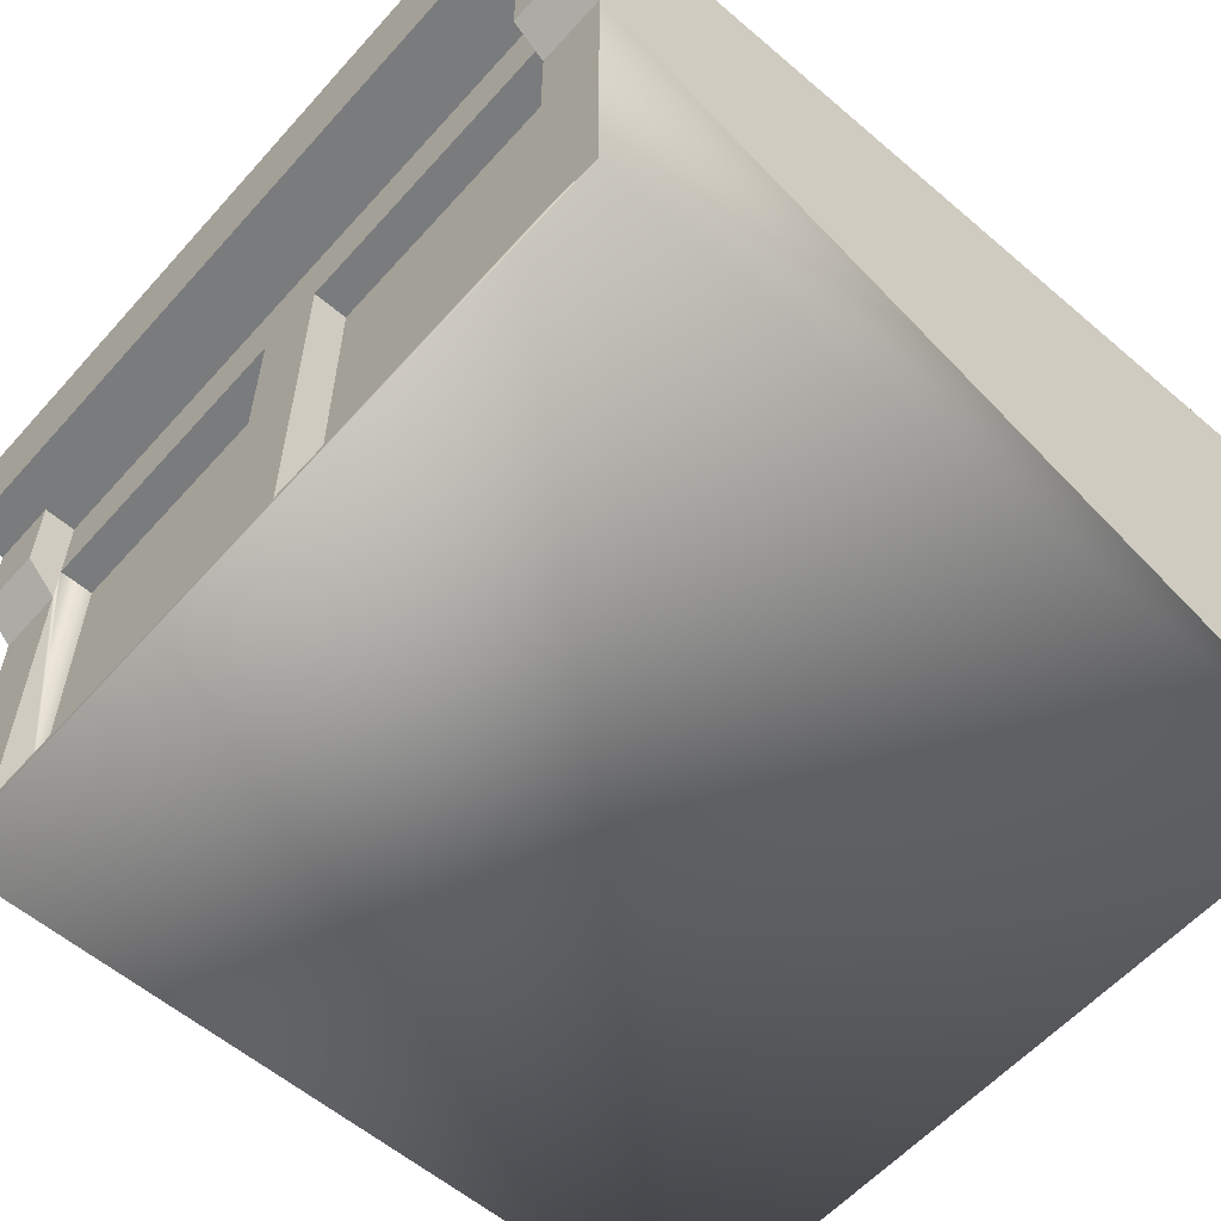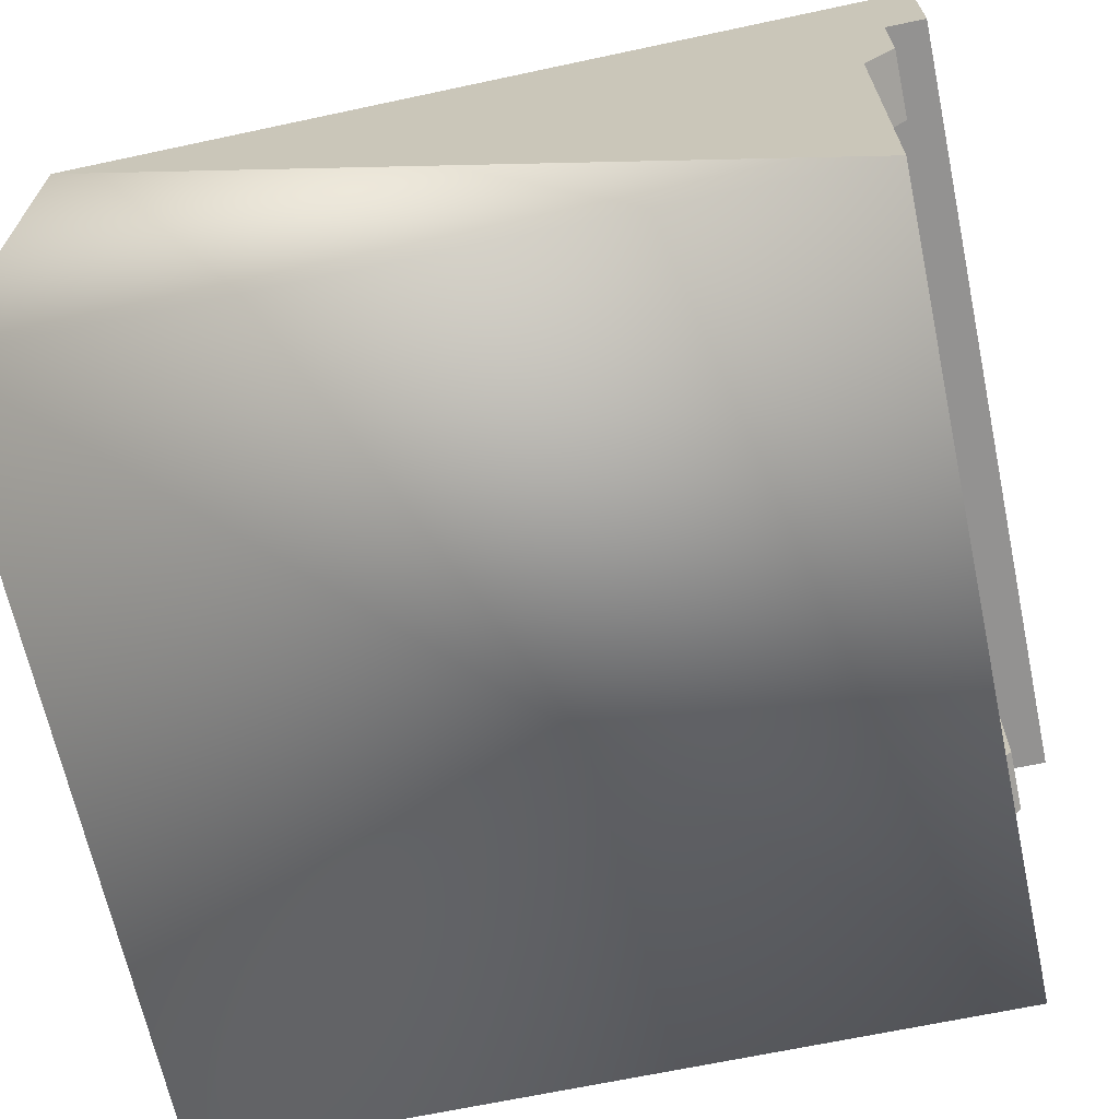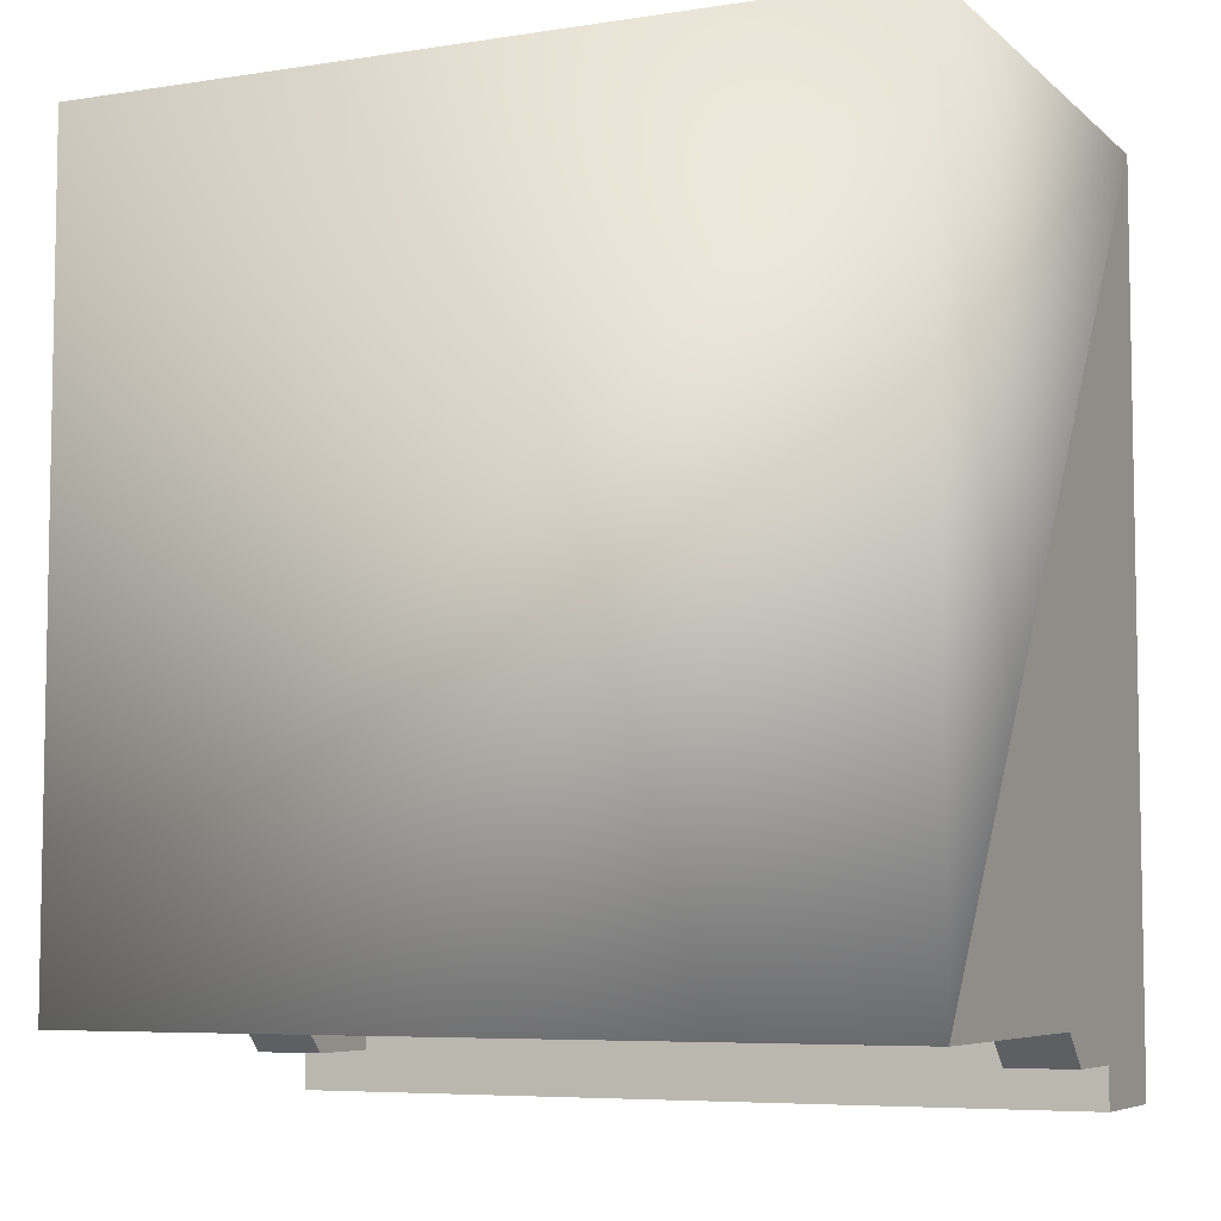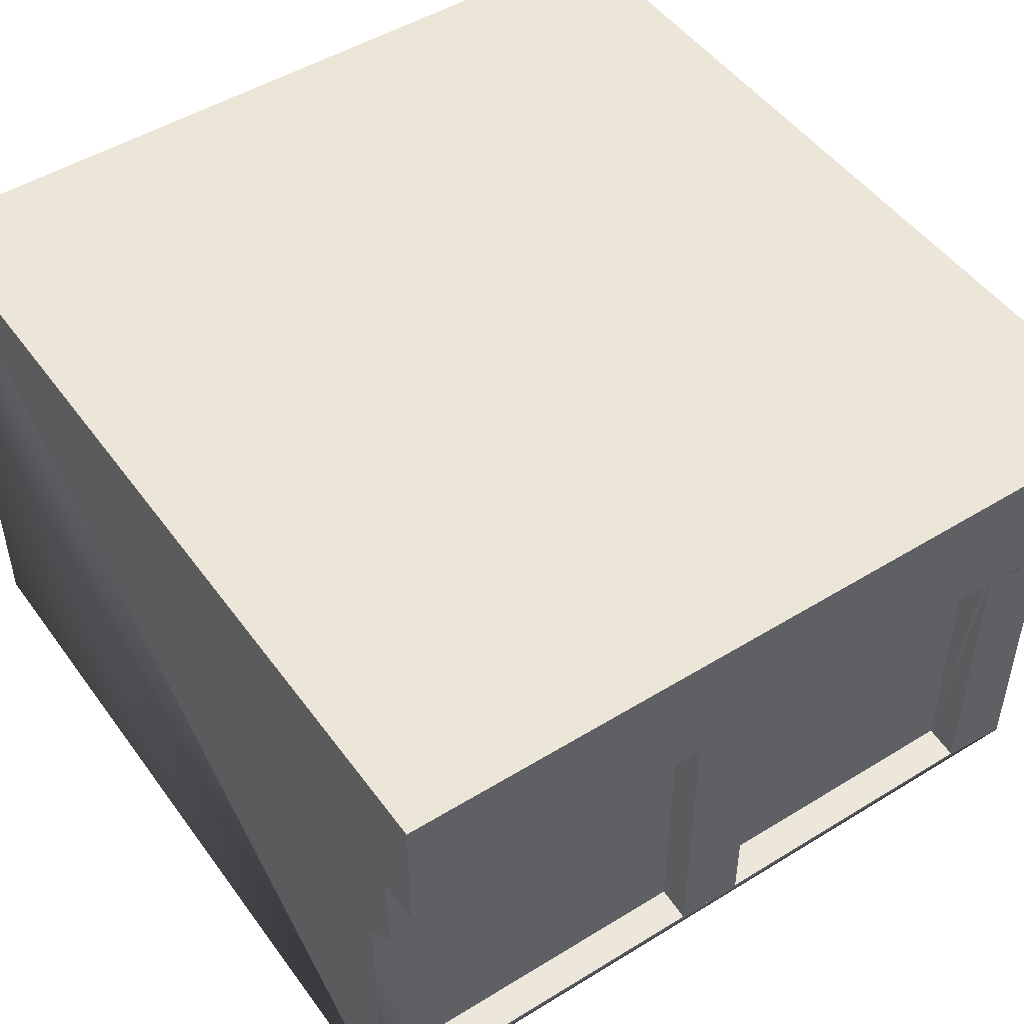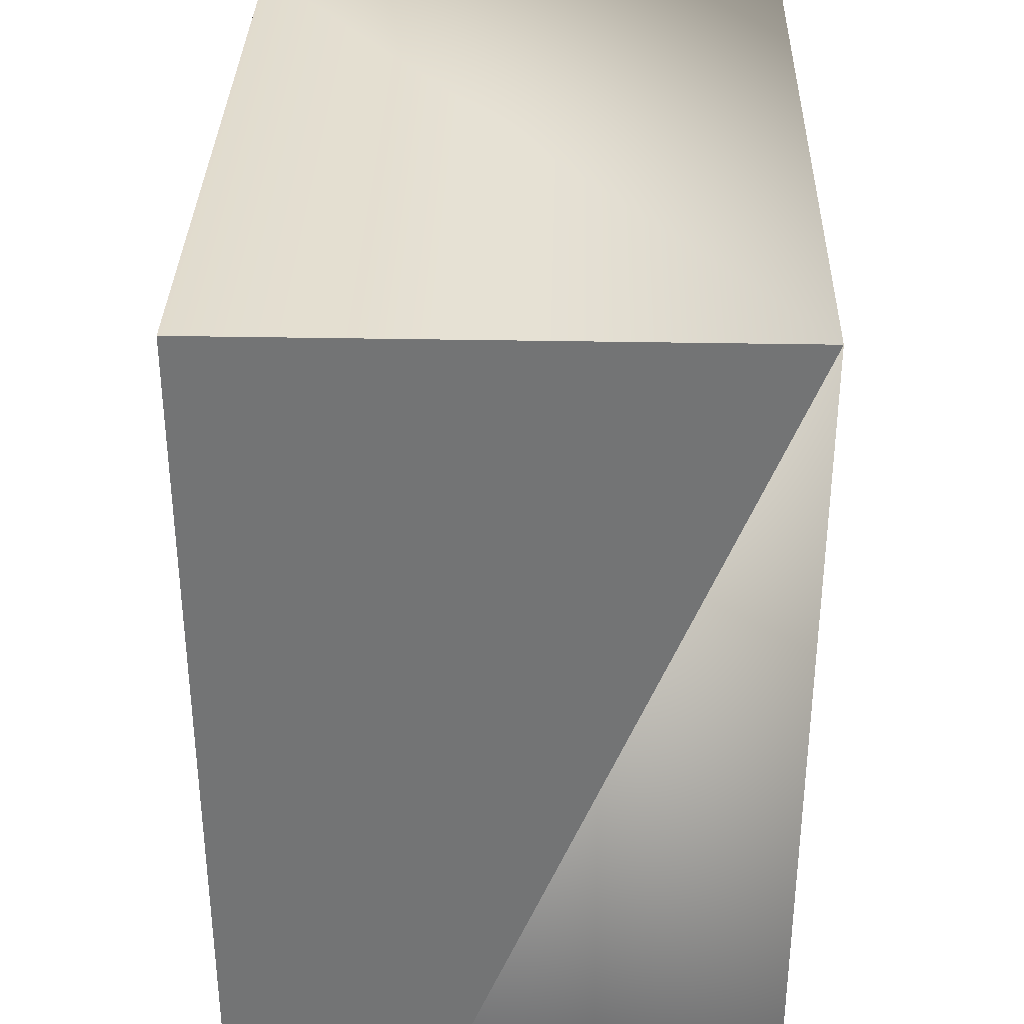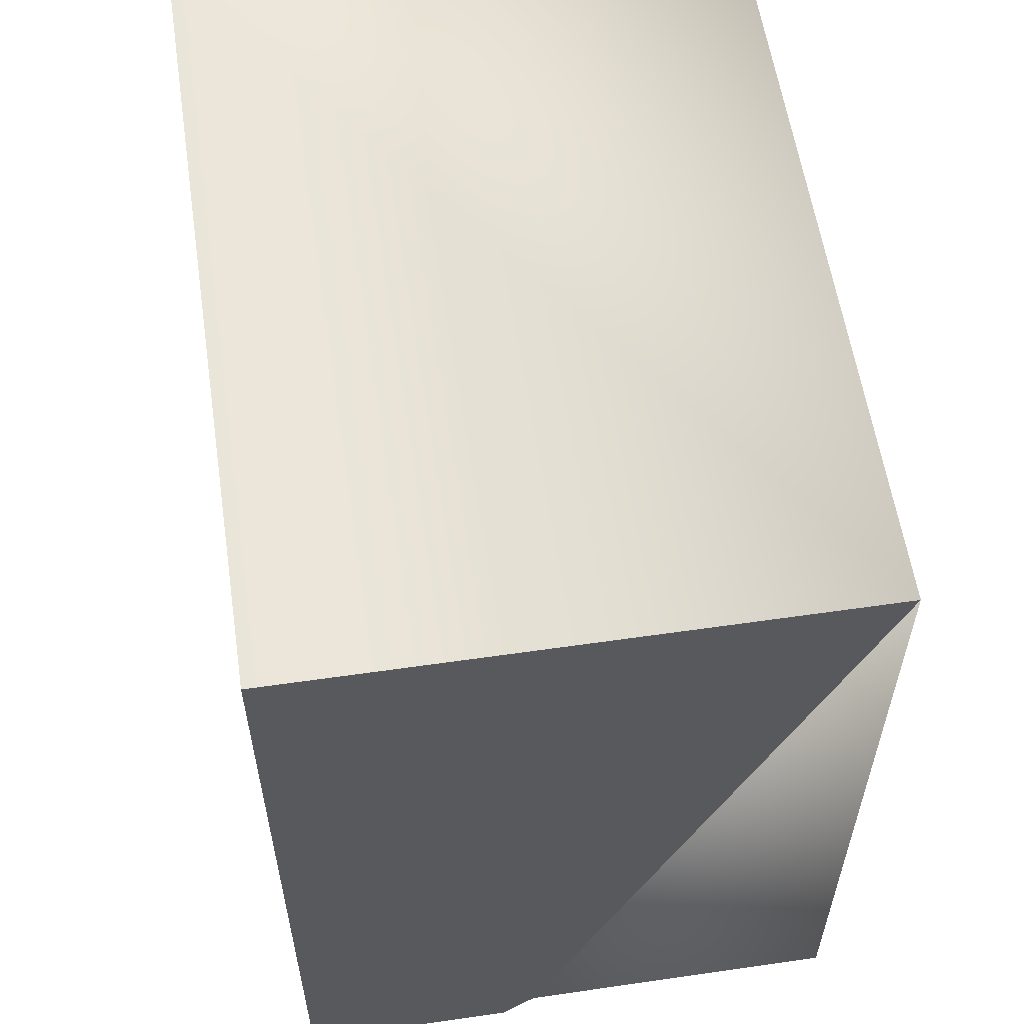
<metadata>
{"format":"obj","ext":"obj","renderer":"f3d","projection":"perspective","resolution":1024,"background":"white","views":[{"elev":-58.3,"azim":-131.4,"up":"+Y"},{"elev":-66.5,"azim":102.1,"up":"+Y"},{"elev":-6.3,"azim":24.9,"up":"+Z"},{"elev":48.8,"azim":145.6,"up":"+Y"},{"elev":33.8,"azim":-88.5,"up":"+Z"},{"elev":58.3,"azim":-98.5,"up":"+Z"}]}
</metadata>
<code>
o pitsGarageClosed
v -0 0.5438 -0.04
v -0 0.5438 -0.09
v -0 0.7 -0.09
v 0 0.7 1
v -0 0.4359 -0.04
v 0 0.3952 0
v 0 0 0
v 0 -0 1
v -1 -0 1
v -1 0.7 1
v -1 0.5438 -0.04
v -1 0.4359 -0.04
v -1 0.3952 0
v -1 0.7 -0.09
v -1 0.5438 -0.09
v -1 0 0
v -0.5424 0.015 0.04242
v -0.5424 0.01 0
v -0.9152 0.01 0
v -0.9152 0.015 0.04242
v -0.5424 0.02 0.08484
v -0.9152 0.02 0.08484
v -0.08484 0.015 0.04242
v -0.08484 0.01 0
v -0.4576 0.01 0
v -0.4576 0.015 0.04242
v -0.08484 0.02 0.08484
v -0.4576 0.02 0.08484
v -0.5424 0.4496 0
v -0.5424 0.1371 0
v -0.5424 0.1371 0.04242
v -0.5424 0.4496 0.04242
v -0.5424 0.1371 0.08484
v -0.5424 0.4496 0.08484
v -0.08484 0.02 0.91
v -0.9152 0.02 0.91
v -0.4576 0.1371 0.04242
v -0.4576 0.1371 0
v -0.4576 0.4496 0
v -0.4576 0.4496 0.04242
v -0.4576 0.1371 0.08484
v -0.4576 0.4496 0.08484
v -0.08484 0.3952 0
v -0.08484 0.4496 0
v -0.08484 0.4496 0.04242
v -0.08484 0.5438 0
v -0.08484 0.4359 -0.04
v -0.08484 0.5438 -0.04
v -0.08484 0.4496 0.91
v -0.9152 0.3952 0
v -0.9152 0.4496 0
v -0.9152 0.4496 0.04242
v -0.9152 0.5438 0
v -0.9152 0.4359 -0.04
v -0.9152 0.5438 -0.04
v -0.9152 0.4496 0.91
v -0.6919 0.04029 0.04242
v -0.7657 0.04029 0.04242
v -0.7657 0.0725 0.04242
v -0.6919 0.0725 0.04242
v -0.2343 0.04029 0.04242
v -0.3081 0.04029 0.04242
v -0.3081 0.0725 0.04242
v -0.2343 0.0725 0.04242
v -0.8765 0.3103 0.04242
v -0.8765 0.387 0.04242
v -0.581 0.387 0.04242
v -0.5424 0.4546 0.04242
v -0.9152 0.4546 0.04242
v -0.581 0.3103 0.04242
v -0.1235 0.3103 0.04242
v -0.419 0.3103 0.04242
v -0.419 0.387 0.04242
v -0.1235 0.387 0.04242
v -0.4576 0.4546 0.04242
v -0.08484 0.4546 0.04242
f 1 2 3
f 3 4 1
f 4 5 1
f 4 6 5
f 4 7 6
f 4 8 7
f 9 8 4
f 4 10 9
f 11 12 13
f 11 13 10
f 11 10 14
f 14 15 11
f 13 9 10
f 13 16 9
f 10 4 3
f 3 14 10
f 17 18 19
f 19 20 17
f 21 17 20
f 20 22 21
f 23 24 25
f 25 26 23
f 27 23 26
f 26 28 27
f 29 30 31
f 31 32 29
f 32 31 33
f 33 34 32
f 35 27 28
f 28 36 35
f 28 21 36
f 21 22 36
f 37 38 39
f 39 40 37
f 41 37 40
f 40 42 41
f 43 24 23
f 23 44 43
f 23 45 44
f 43 44 46
f 47 43 46
f 46 48 47
f 45 23 27
f 27 49 45
f 27 35 49
f 20 19 50
f 50 51 20
f 51 52 20
f 53 51 50
f 53 50 54
f 54 55 53
f 22 20 52
f 52 56 22
f 56 36 22
f 45 49 56
f 56 44 45
f 56 42 44
f 56 34 42
f 56 32 34
f 56 29 32
f 56 51 29
f 56 52 51
f 39 44 42
f 42 40 39
f 33 41 42
f 42 34 33
f 35 36 56
f 56 49 35
f 48 46 53
f 48 53 55
f 48 55 15
f 1 48 15
f 15 2 1
f 55 11 15
f 54 12 11
f 11 55 54
f 29 51 53
f 53 39 29
f 53 44 39
f 53 46 44
f 29 39 38
f 38 30 29
f 5 47 48
f 48 1 5
f 25 19 18
f 19 25 7
f 19 7 16
f 16 13 19
f 13 50 19
f 7 25 24
f 24 6 7
f 24 43 6
f 57 59 58
f 59 57 60
f 61 63 62
f 63 61 64
f 8 16 7
f 16 8 9
f 50 13 12
f 12 54 50
f 6 43 47
f 47 5 6
f 26 25 18
f 18 28 26
f 18 21 28
f 18 17 21
f 37 38 30
f 30 41 37
f 30 33 41
f 30 31 33
f 2 15 14
f 14 3 2
f 38 25 18
f 18 30 38
f 31 30 18
f 18 17 31
f 31 17 21
f 21 33 31
f 21 28 41
f 41 33 21
f 26 25 38
f 38 37 26
f 28 26 37
f 37 41 28
f 65 20 58
f 20 65 52
f 65 58 59
f 65 59 60
f 65 60 31
f 52 65 66
f 52 66 67
f 52 67 32
f 52 32 68
f 52 68 69
f 70 31 32
f 31 70 65
f 70 32 67
f 20 57 58
f 57 31 60
f 57 17 31
f 17 57 20
f 62 37 26
f 37 62 63
f 37 63 64
f 26 61 62
f 23 61 26
f 23 71 61
f 61 71 64
f 64 71 37
f 71 23 45
f 37 71 72
f 72 40 37
f 40 72 73
f 40 73 74
f 71 45 74
f 74 45 40
f 40 45 75
f 75 45 76
f 70 66 65
f 66 70 67
f 71 73 72
f 73 71 74

</code>
